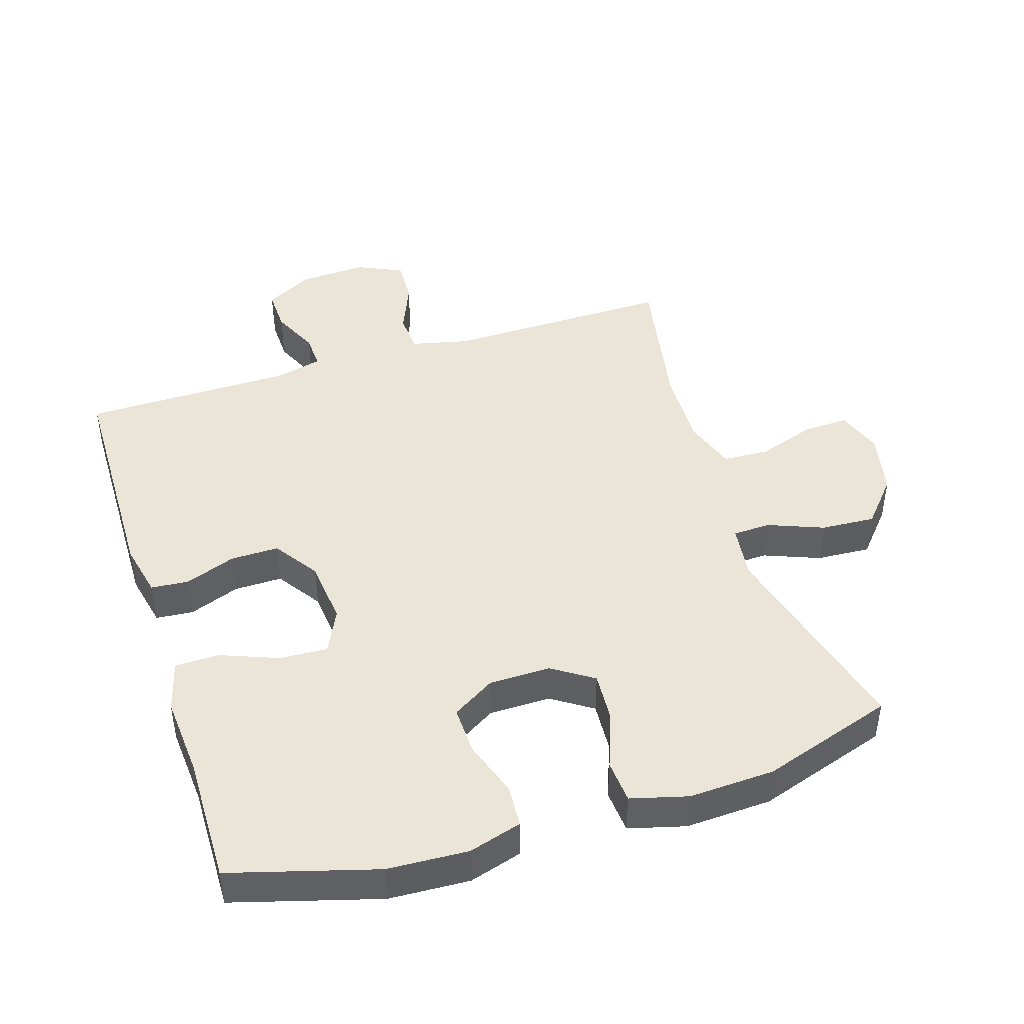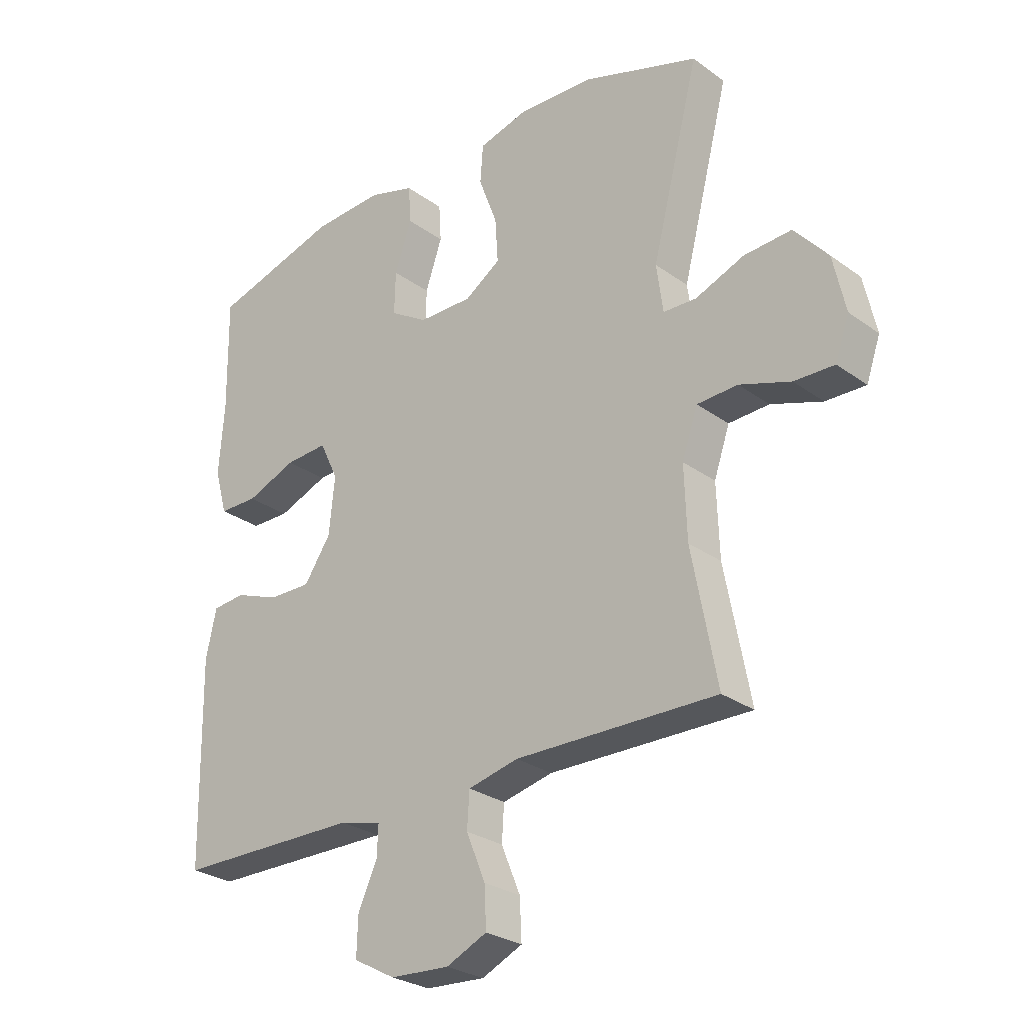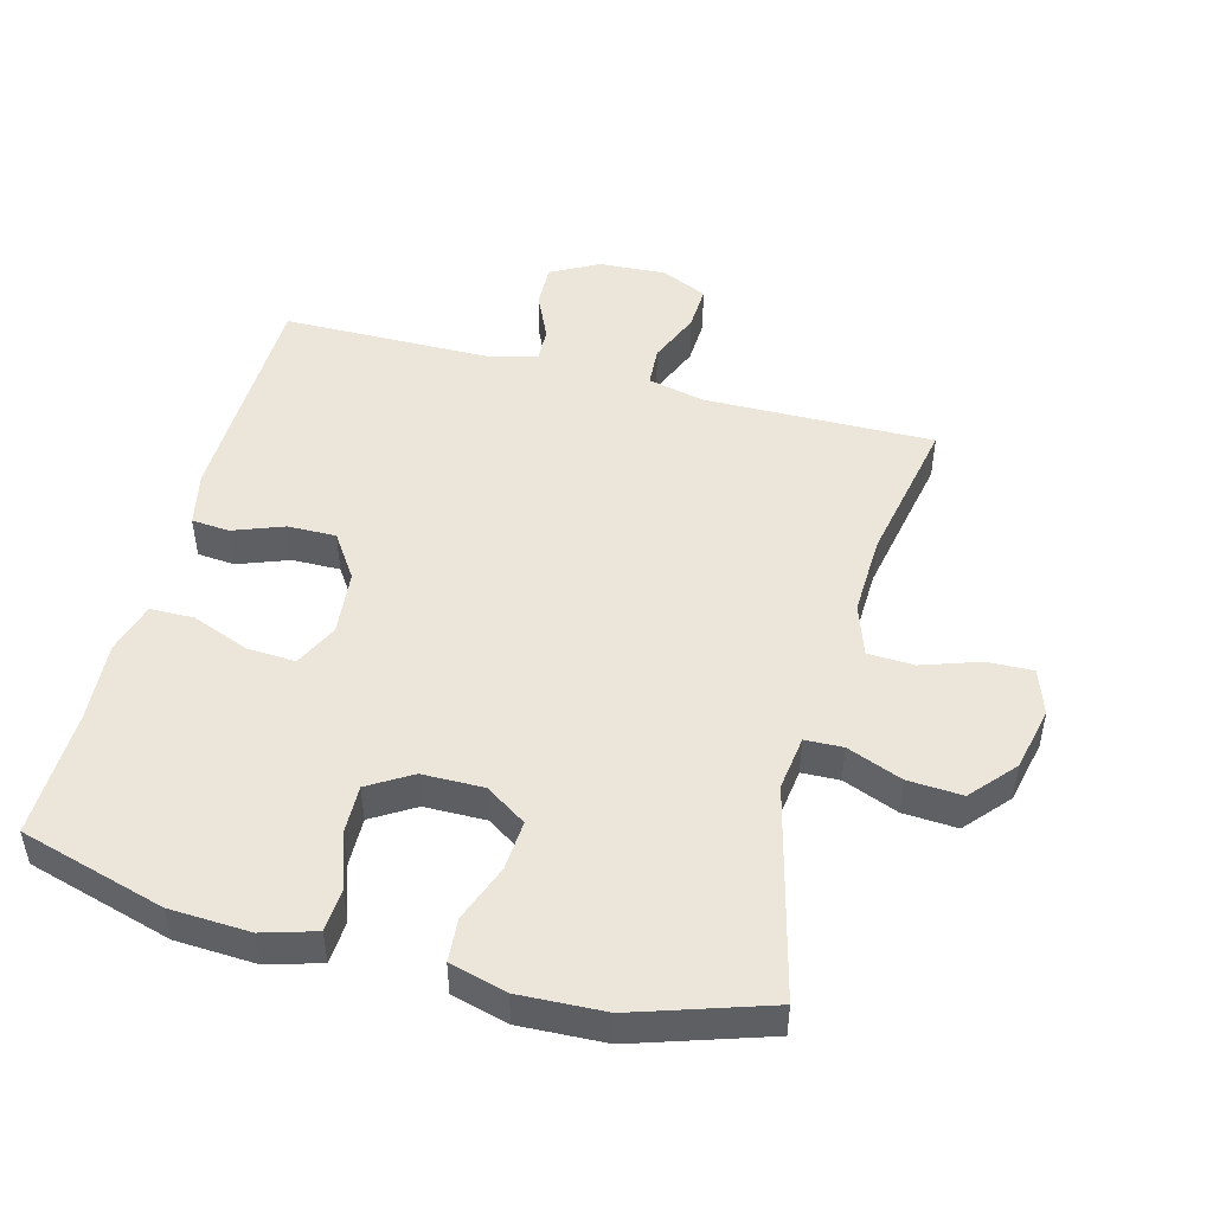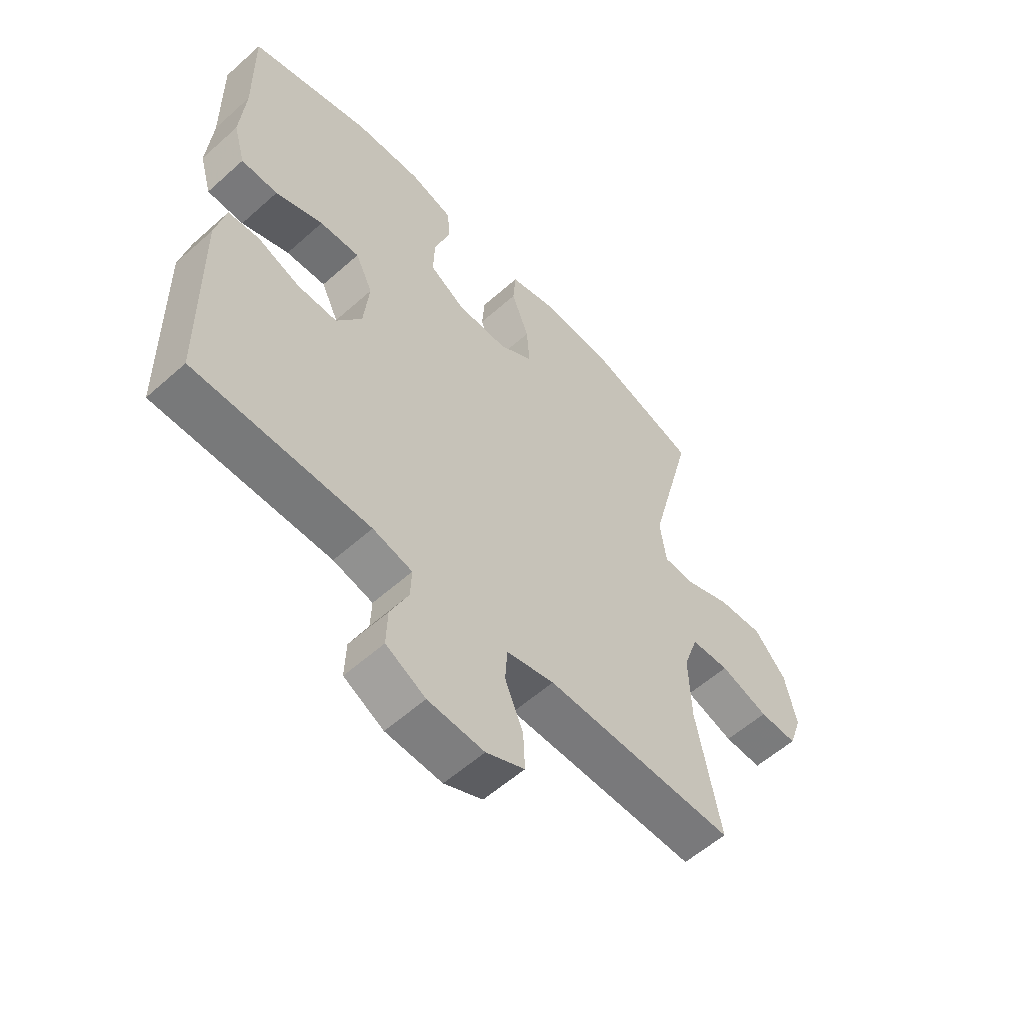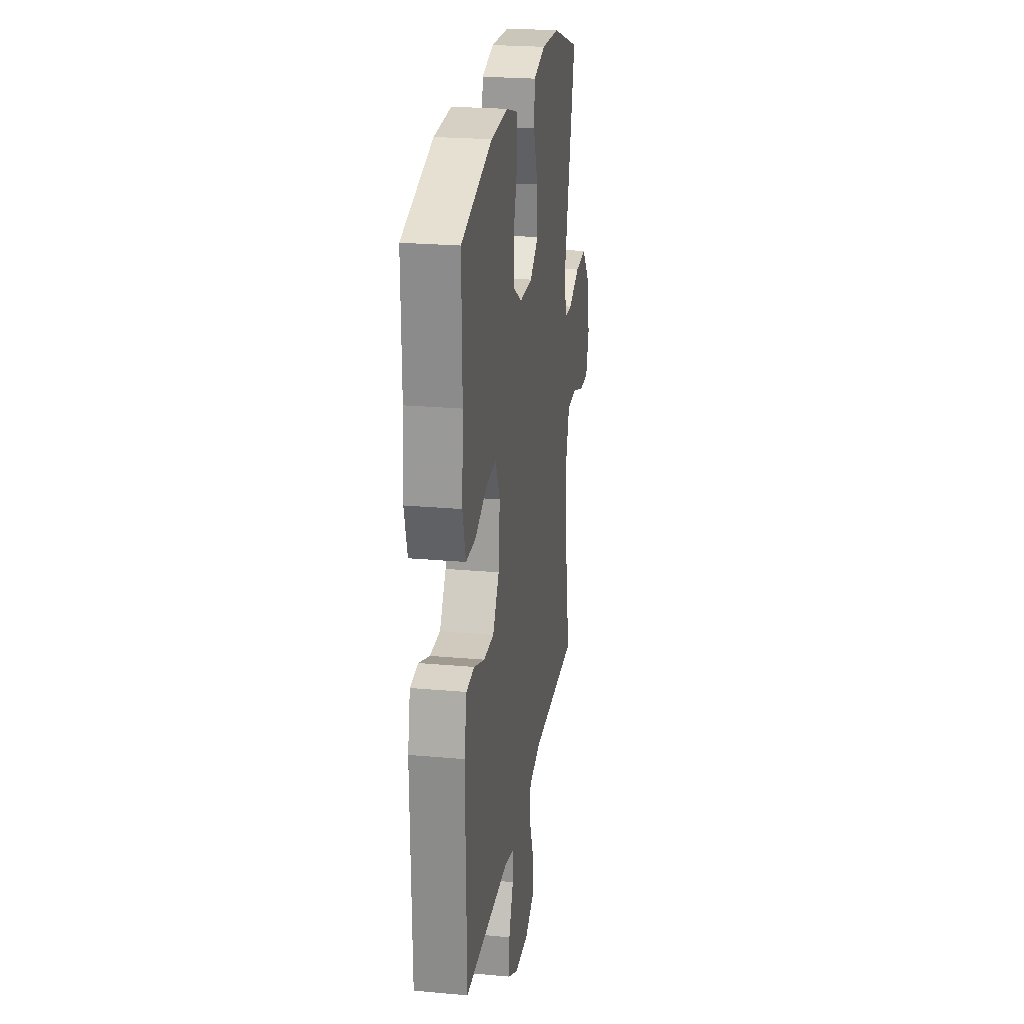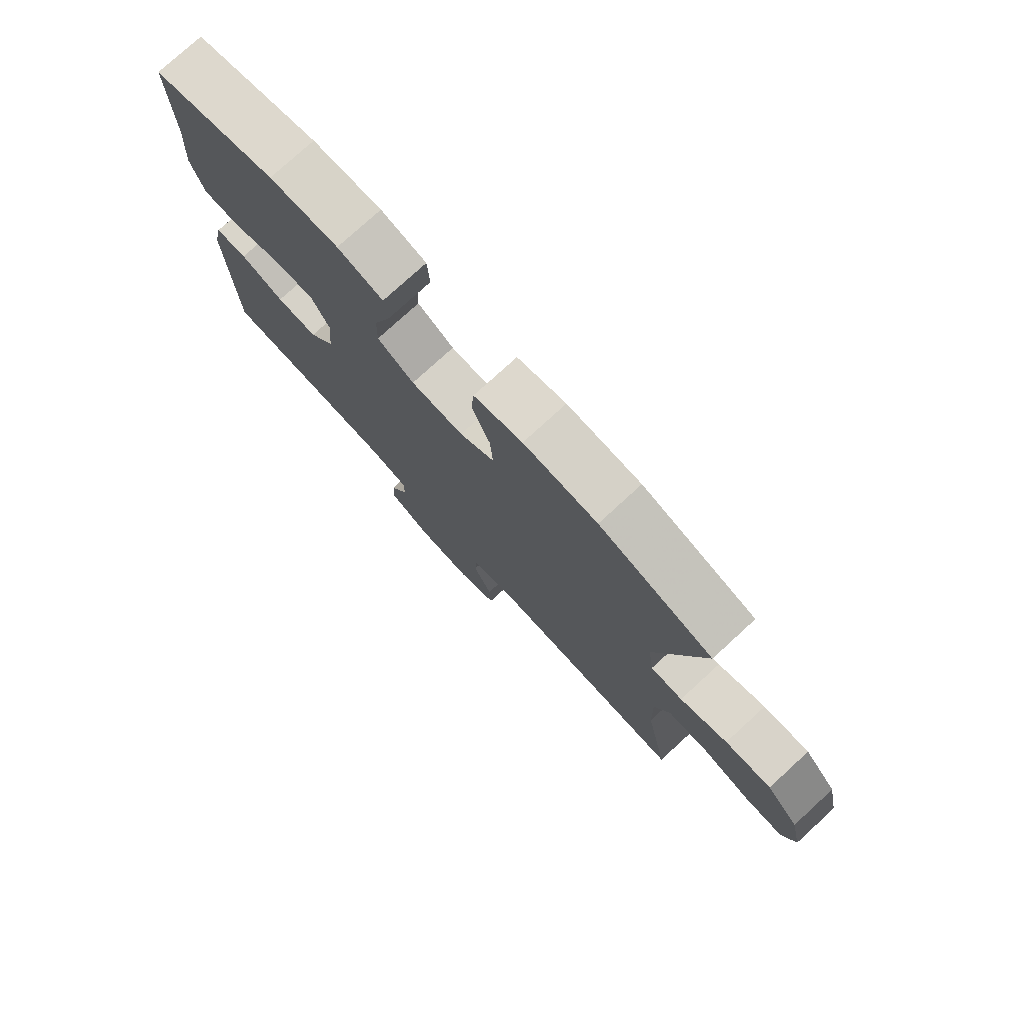
<metadata>
{"format":"obj","ext":"obj","renderer":"f3d","projection":"perspective","resolution":1024,"background":"white","views":[{"elev":44.4,"azim":-17.6,"up":"+Y"},{"elev":-27.5,"azim":42.2,"up":"+Z"},{"elev":48.3,"azim":15.0,"up":"+Y"},{"elev":-57.3,"azim":-47.2,"up":"+Z"},{"elev":23.7,"azim":-81.4,"up":"+Z"},{"elev":77.4,"azim":47.5,"up":"+Z"}]}
</metadata>
<code>
v -0.5 0.07 -0.5
v -0.506 0.07 -0.151
v -0.488 0.07 -0.068
v -0.431 0.07 -0.063
v -0.354 0.07 -0.092
v -0.281 0.07 -0.093
v -0.235 0.07 -0.025
v -0.225 0.07 0.074
v -0.257 0.07 0.141
v -0.33 0.07 0.137
v -0.417 0.07 0.103
v -0.484 0.07 0.104
v -0.506 0.07 0.182
v -0.497 0.07 0.304
v -0.5 0.07 0.5
v -0.28 0.07 0.563
v -0.158 0.07 0.569
v -0.078 0.07 0.545
v -0.074 0.07 0.48
v -0.103 0.07 0.395
v -0.105 0.07 0.321
v -0.04 0.07 0.281
v 0.053 0.07 0.28
v 0.115 0.07 0.321
v 0.11 0.07 0.397
v 0.078 0.07 0.483
v 0.083 0.07 0.549
v 0.169 0.07 0.572
v 0.299 0.07 0.566
v 0.5 0.07 0.5
v 0.418 0.07 0.18
v 0.429 0.07 0.097
v 0.486 0.07 0.095
v 0.57 0.07 0.128
v 0.652 0.07 0.133
v 0.71 0.07 0.066
v 0.731 0.07 -0.031
v 0.707 0.07 -0.1
v 0.638 0.07 -0.098
v 0.55 0.07 -0.068
v 0.48 0.07 -0.071
v 0.453 0.07 -0.15
v 0.457 0.07 -0.273
v 0.5 0.07 -0.5
v 0.153 0.07 -0.495
v 0.066 0.07 -0.515
v 0.062 0.07 -0.576
v 0.095 0.07 -0.656
v 0.098 0.07 -0.725
v 0.028 0.07 -0.757
v -0.074 0.07 -0.751
v -0.146 0.07 -0.712
v -0.144 0.07 -0.646
v -0.111 0.07 -0.574
v -0.109 0.07 -0.521
v -0.181 0.07 -0.503
v -0.5 0 -0.5
v -0.506 0 -0.151
v -0.488 0 -0.068
v -0.431 0 -0.063
v -0.354 0 -0.092
v -0.281 0 -0.093
v -0.235 0 -0.025
v -0.225 0 0.074
v -0.257 0 0.141
v -0.33 0 0.137
v -0.417 0 0.103
v -0.484 0 0.104
v -0.506 0 0.182
v -0.497 0 0.304
v -0.5 0 0.5
v -0.28 0 0.563
v -0.158 0 0.569
v -0.078 0 0.545
v -0.074 0 0.48
v -0.103 0 0.395
v -0.105 0 0.321
v -0.04 0 0.281
v 0.053 0 0.28
v 0.115 0 0.321
v 0.11 0 0.397
v 0.078 0 0.483
v 0.083 0 0.549
v 0.169 0 0.572
v 0.299 0 0.566
v 0.5 0 0.5
v 0.418 0 0.18
v 0.429 0 0.097
v 0.486 0 0.095
v 0.57 0 0.128
v 0.652 0 0.133
v 0.71 0 0.066
v 0.731 0 -0.031
v 0.707 0 -0.1
v 0.638 0 -0.098
v 0.55 0 -0.068
v 0.48 0 -0.071
v 0.453 0 -0.15
v 0.457 0 -0.273
v 0.5 0 -0.5
v 0.153 0 -0.495
v 0.066 0 -0.515
v 0.062 0 -0.576
v 0.095 0 -0.656
v 0.098 0 -0.725
v 0.028 0 -0.757
v -0.074 0 -0.751
v -0.146 0 -0.712
v -0.144 0 -0.646
v -0.111 0 -0.574
v -0.109 0 -0.521
v -0.181 0 -0.503
f 52 53 54
f 51 52 54
f 50 51 54
f 49 50 54
f 48 49 54
f 47 48 54
f 46 47 54 55
f 45 46 55 56
f 43 44 45
f 56 1 2
f 45 56 2
f 43 45 2
f 42 43 2
f 38 39 40
f 37 38 40
f 36 37 40
f 35 36 40
f 34 35 40
f 33 34 40
f 32 33 40 41
f 29 30 31
f 28 29 31
f 27 28 31
f 26 27 31
f 25 26 31
f 24 25 31 32
f 32 41 42
f 24 32 42
f 23 24 42
f 18 19 20
f 17 18 20
f 16 17 20
f 15 16 20
f 14 15 20
f 14 20 21
f 13 14 21
f 12 13 21
f 11 12 21
f 10 11 21
f 9 10 21 22
f 2 3 4 5
f 2 5 6
f 42 2 6
f 22 23 42
f 9 22 42
f 8 9 42
f 7 8 42
f 6 7 42
f 110 109 108
f 110 108 107
f 110 107 106
f 110 106 105
f 110 105 104
f 110 104 103
f 111 110 103 102
f 112 111 102 101
f 101 100 99
f 58 57 112
f 58 112 101
f 58 101 99
f 58 99 98
f 96 95 94
f 96 94 93
f 96 93 92
f 96 92 91
f 96 91 90
f 96 90 89
f 97 96 89 88
f 87 86 85
f 87 85 84
f 87 84 83
f 87 83 82
f 87 82 81
f 88 87 81 80
f 98 97 88
f 98 88 80
f 98 80 79
f 76 75 74
f 76 74 73
f 76 73 72
f 76 72 71
f 76 71 70
f 77 76 70
f 77 70 69
f 77 69 68
f 77 68 67
f 77 67 66
f 78 77 66 65
f 61 60 59 58
f 62 61 58
f 62 58 98
f 98 79 78
f 98 78 65
f 98 65 64
f 98 64 63
f 98 63 62
f 1 57 58 2
f 2 58 59 3
f 3 59 60 4
f 4 60 61 5
f 5 61 62 6
f 6 62 63 7
f 7 63 64 8
f 8 64 65 9
f 9 65 66 10
f 10 66 67 11
f 11 67 68 12
f 12 68 69 13
f 13 69 70 14
f 14 70 71 15
f 15 71 72 16
f 16 72 73 17
f 17 73 74 18
f 18 74 75 19
f 19 75 76 20
f 20 76 77 21
f 21 77 78 22
f 22 78 79 23
f 23 79 80 24
f 24 80 81 25
f 25 81 82 26
f 26 82 83 27
f 27 83 84 28
f 28 84 85 29
f 29 85 86 30
f 30 86 87 31
f 31 87 88 32
f 32 88 89 33
f 33 89 90 34
f 34 90 91 35
f 35 91 92 36
f 36 92 93 37
f 37 93 94 38
f 38 94 95 39
f 39 95 96 40
f 40 96 97 41
f 41 97 98 42
f 42 98 99 43
f 43 99 100 44
f 44 100 101 45
f 45 101 102 46
f 46 102 103 47
f 47 103 104 48
f 48 104 105 49
f 49 105 106 50
f 50 106 107 51
f 51 107 108 52
f 52 108 109 53
f 53 109 110 54
f 54 110 111 55
f 55 111 112 56
f 56 112 57 1

</code>
